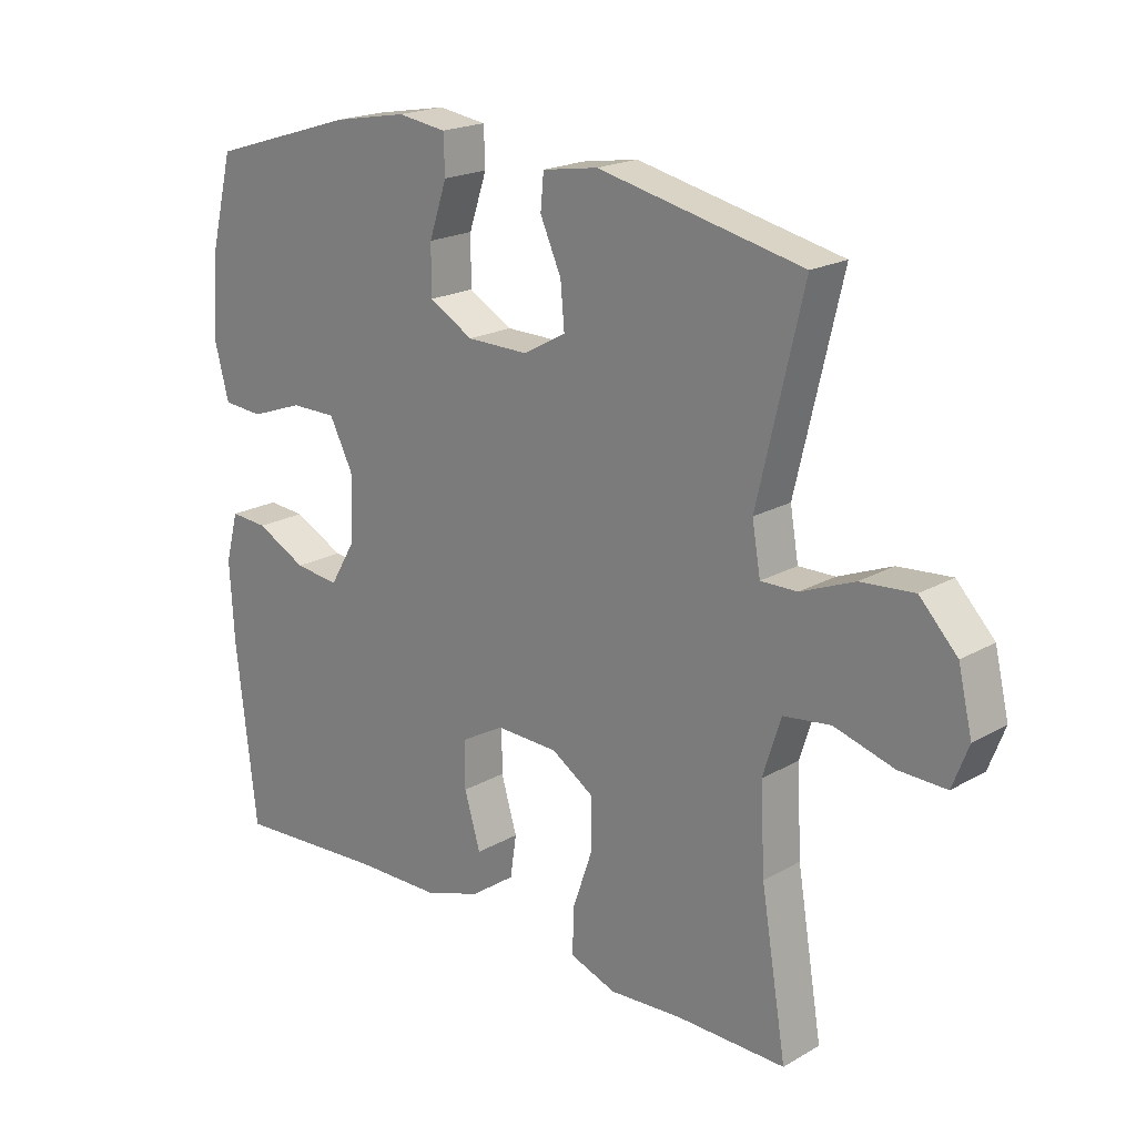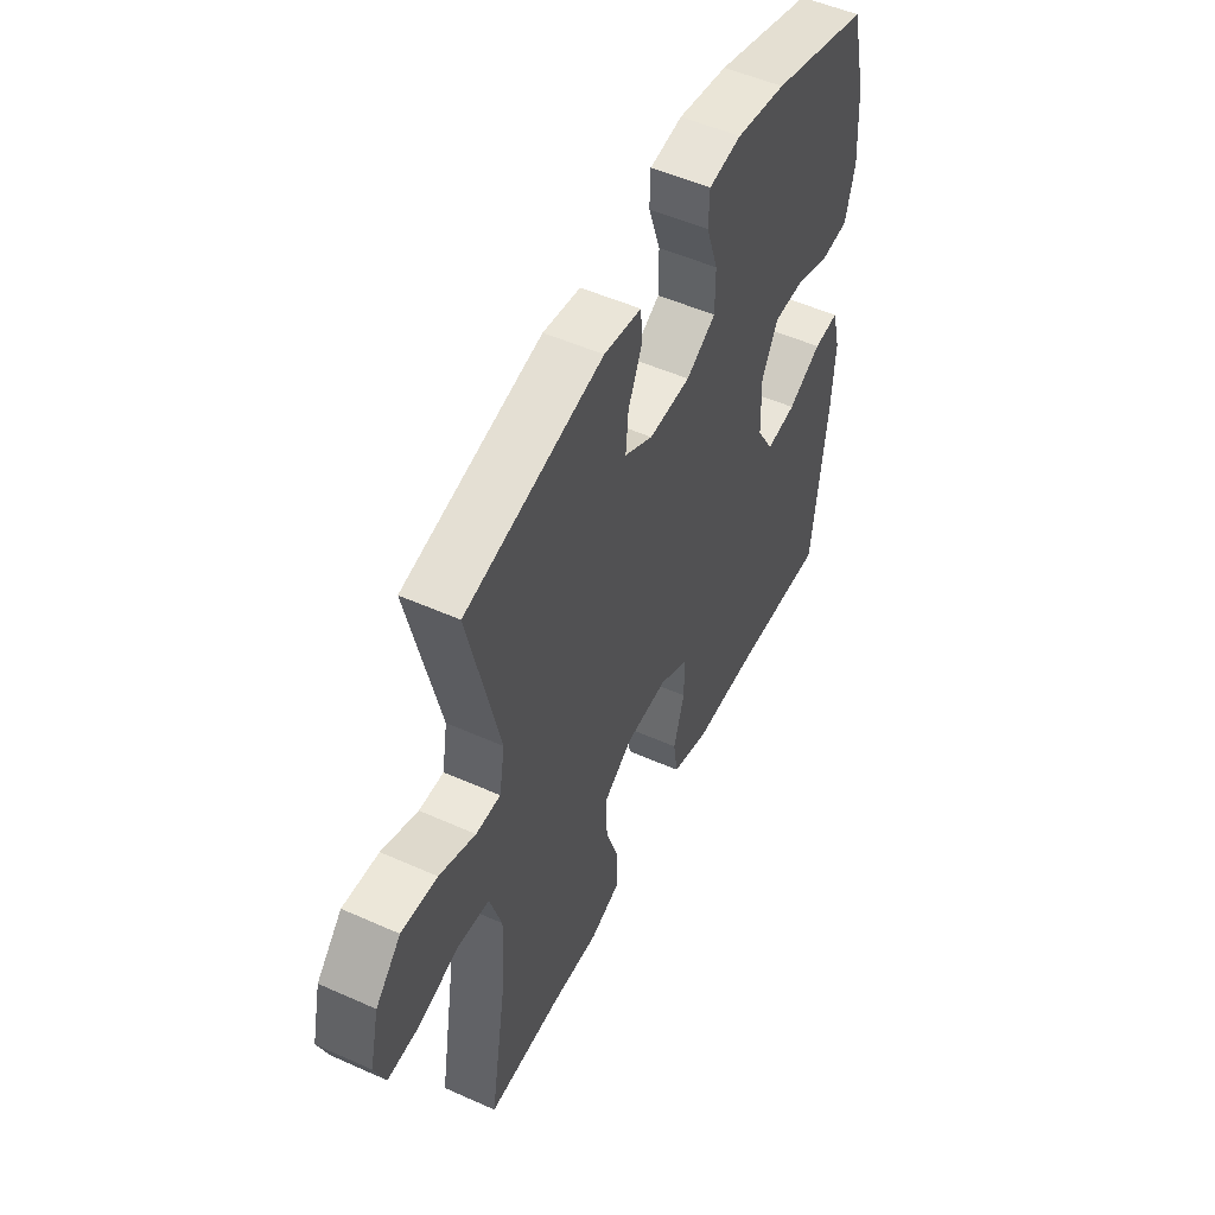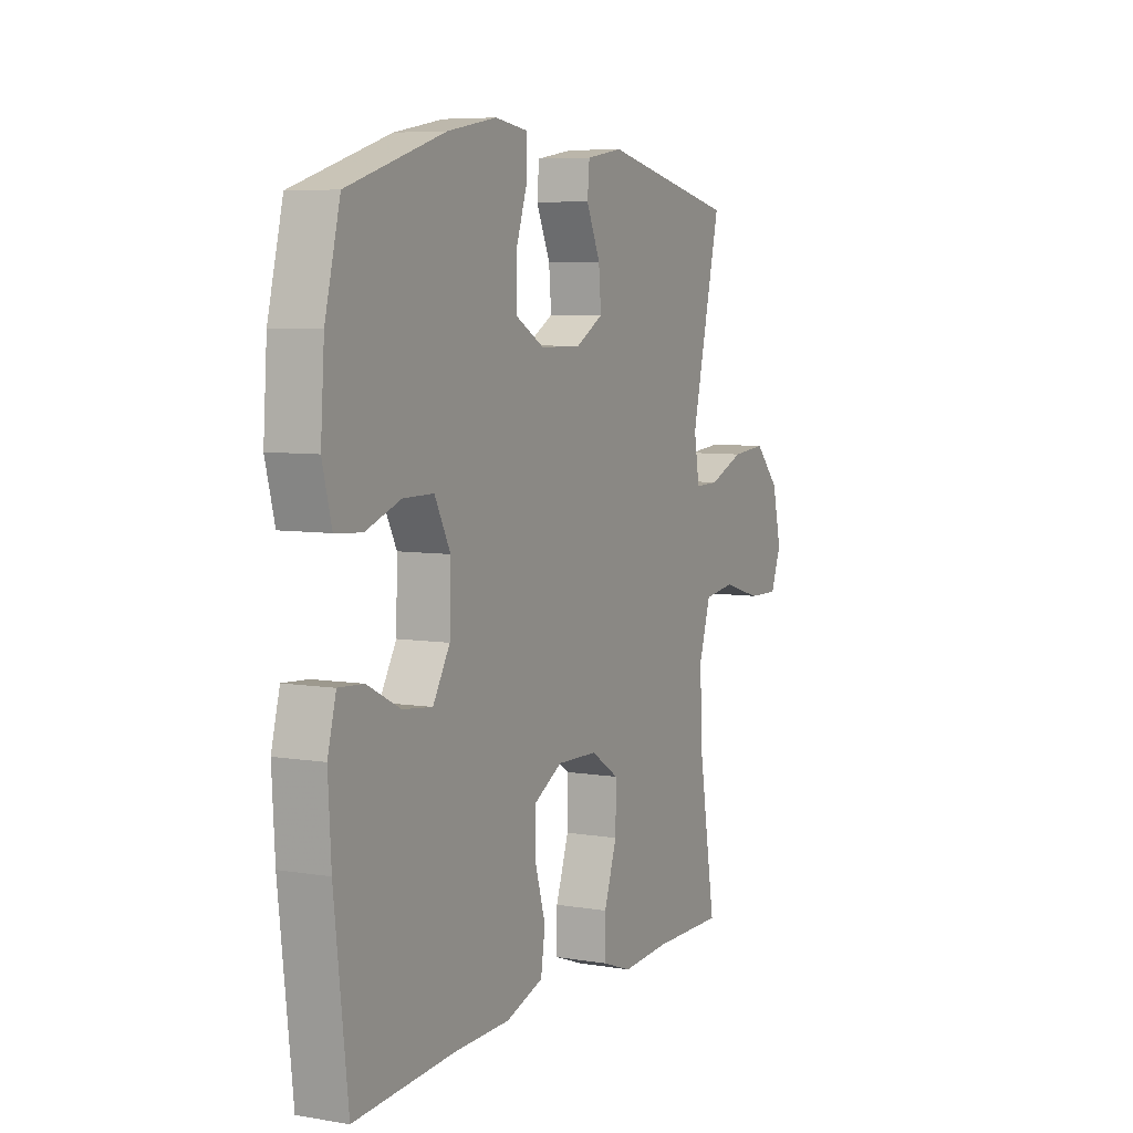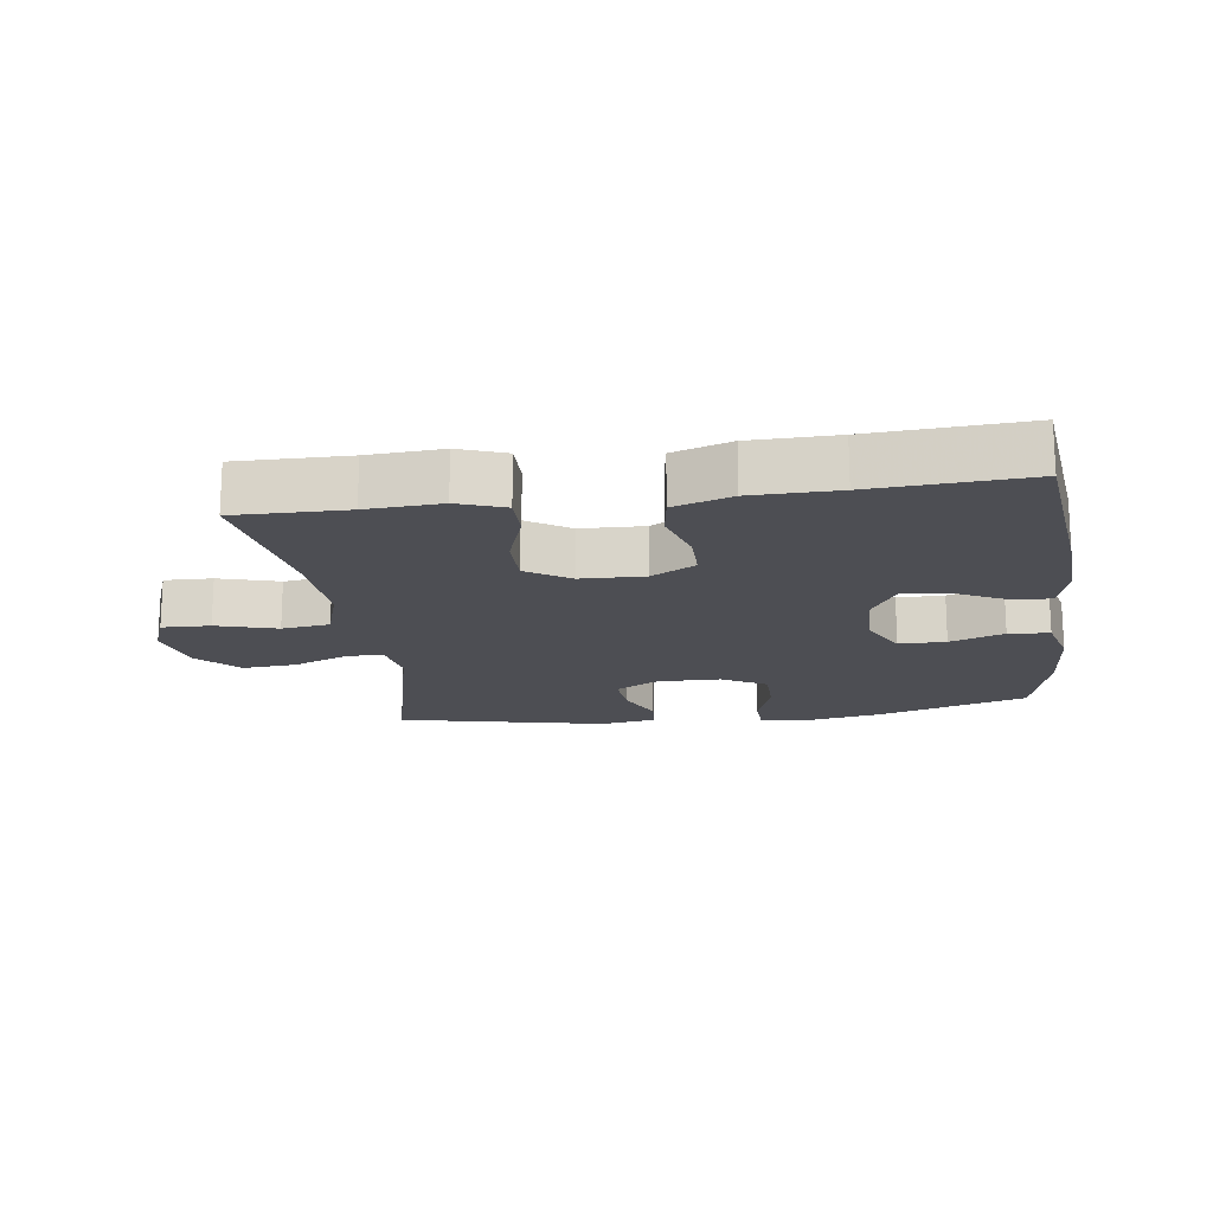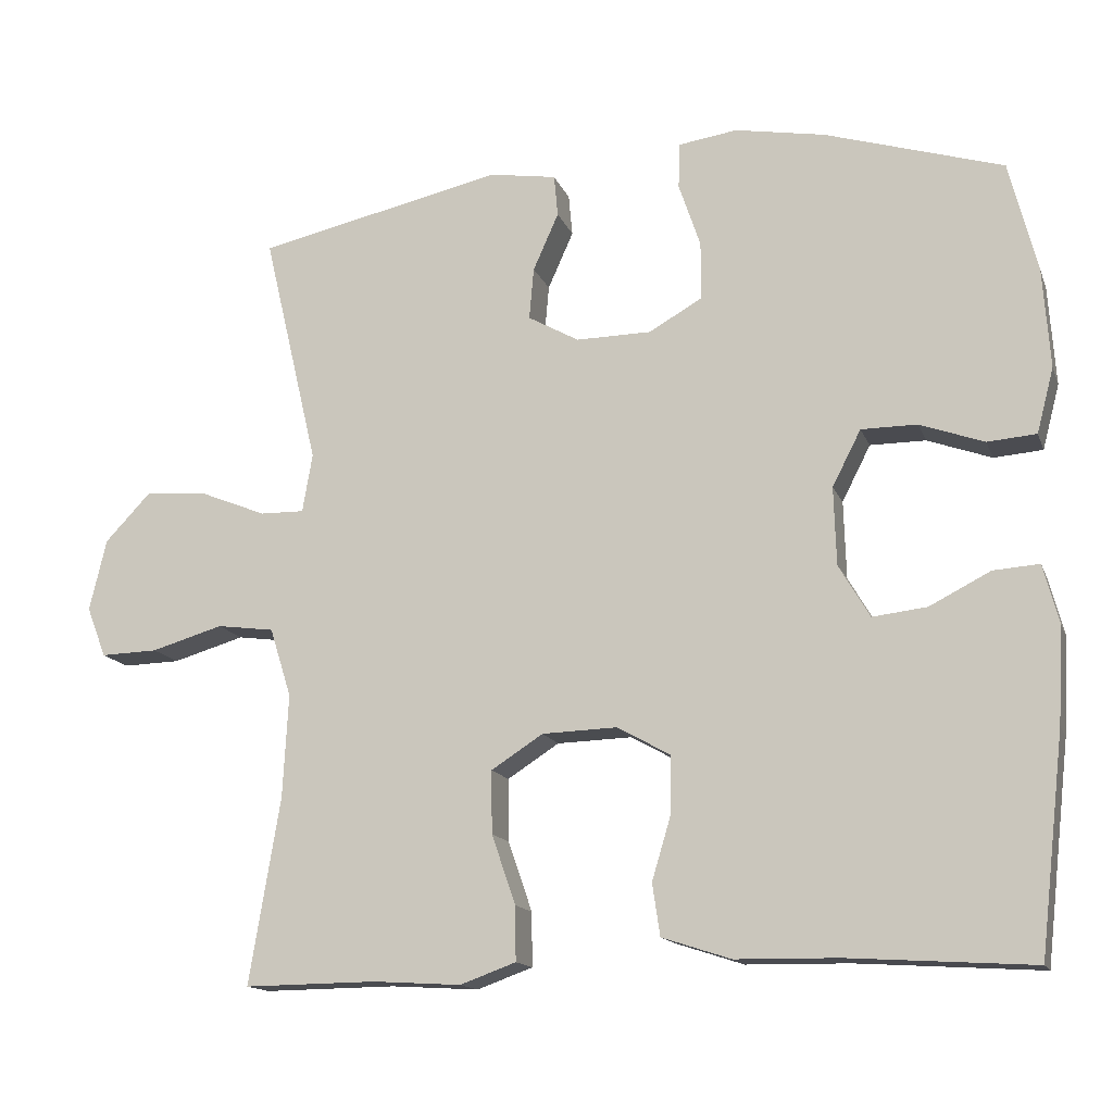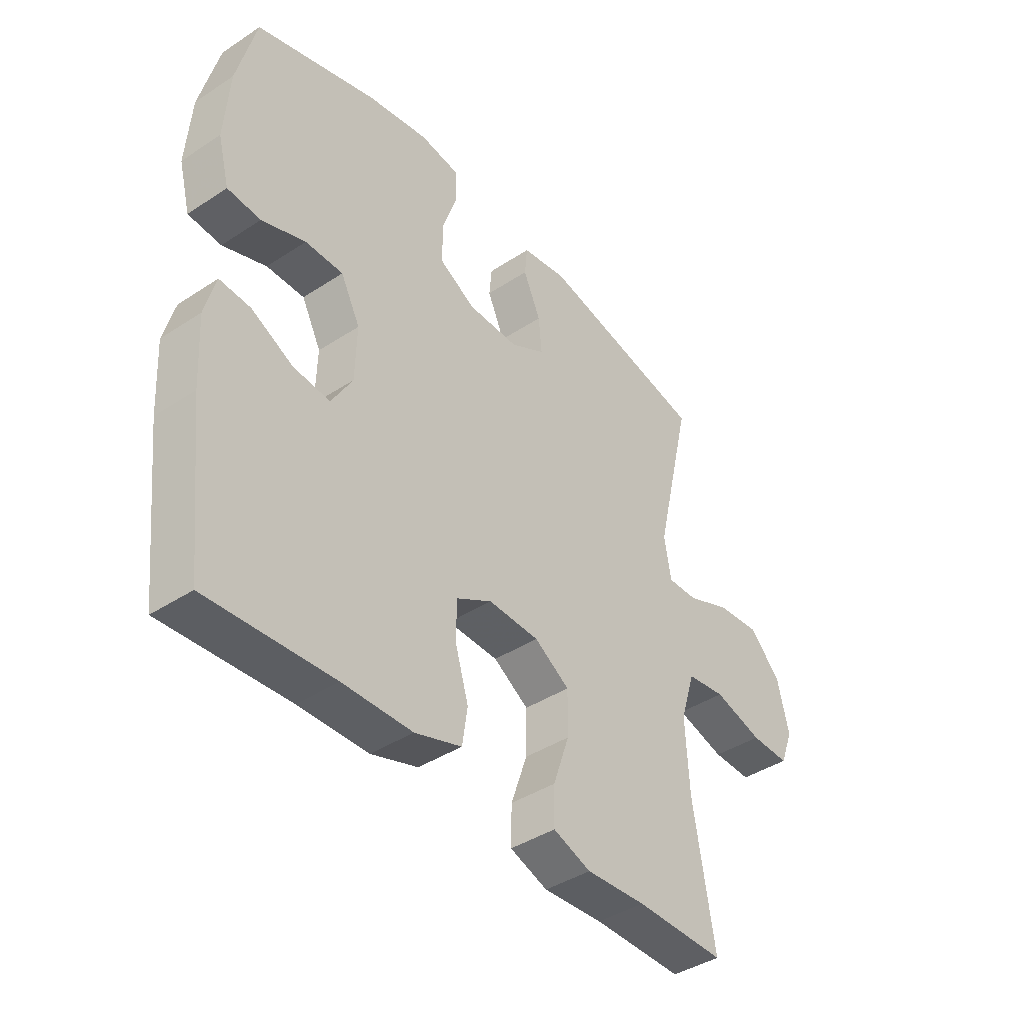
<metadata>
{"format":"obj","ext":"obj","renderer":"f3d","projection":"perspective","resolution":1024,"background":"white","views":[{"elev":19.9,"azim":43.6,"up":"+Z"},{"elev":51.8,"azim":115.8,"up":"+Z"},{"elev":6.5,"azim":-63.8,"up":"+Z"},{"elev":-17.3,"azim":-172.1,"up":"+Y"},{"elev":-14.6,"azim":-163.6,"up":"+Z"},{"elev":-41.2,"azim":-51.4,"up":"+Z"}]}
</metadata>
<code>
v 0.5 0.07 0.5
v 0.429 0.07 0.198
v 0.442 0.07 0.122
v 0.499 0.07 0.123
v 0.583 0.07 0.157
v 0.666 0.07 0.164
v 0.725 0.07 0.102
v 0.747 0.07 0.009
v 0.722 0.07 -0.056
v 0.648 0.07 -0.054
v 0.555 0.07 -0.027
v 0.481 0.07 -0.037
v 0.453 0.07 -0.126
v 0.46 0.07 -0.259
v 0.5 0.07 -0.5
v 0.329 0.07 -0.498
v 0.215 0.07 -0.505
v 0.143 0.07 -0.479
v 0.144 0.07 -0.409
v 0.175 0.07 -0.319
v 0.176 0.07 -0.238
v 0.109 0.07 -0.195
v 0.012 0.07 -0.192
v -0.056 0.07 -0.23
v -0.056 0.07 -0.303
v -0.031 0.07 -0.387
v -0.041 0.07 -0.454
v -0.13 0.07 -0.483
v -0.262 0.07 -0.485
v -0.5 0.07 -0.5
v -0.532 0.07 -0.22
v -0.539 0.07 -0.096
v -0.519 0.07 -0.02
v -0.46 0.07 -0.024
v -0.381 0.07 -0.064
v -0.311 0.07 -0.072
v -0.271 0.07 -0.004
v -0.268 0.07 0.097
v -0.305 0.07 0.169
v -0.377 0.07 0.169
v -0.46 0.07 0.139
v -0.523 0.07 0.144
v -0.545 0.07 0.228
v -0.536 0.07 0.357
v -0.5 0.07 0.5
v -0.27 0.07 0.571
v -0.154 0.07 0.592
v -0.078 0.07 0.581
v -0.076 0.07 0.522
v -0.104 0.07 0.439
v -0.104 0.07 0.364
v -0.035 0.07 0.325
v 0.062 0.07 0.324
v 0.128 0.07 0.361
v 0.122 0.07 0.428
v 0.089 0.07 0.502
v 0.094 0.07 0.556
v 0.181 0.07 0.57
v 0.5 0 0.5
v 0.429 0 0.198
v 0.442 0 0.122
v 0.499 0 0.123
v 0.583 0 0.157
v 0.666 0 0.164
v 0.725 0 0.102
v 0.747 0 0.009
v 0.722 0 -0.056
v 0.648 0 -0.054
v 0.555 0 -0.027
v 0.481 0 -0.037
v 0.453 0 -0.126
v 0.46 0 -0.259
v 0.5 0 -0.5
v 0.329 0 -0.498
v 0.215 0 -0.505
v 0.143 0 -0.479
v 0.144 0 -0.409
v 0.175 0 -0.319
v 0.176 0 -0.238
v 0.109 0 -0.195
v 0.012 0 -0.192
v -0.056 0 -0.23
v -0.056 0 -0.303
v -0.031 0 -0.387
v -0.041 0 -0.454
v -0.13 0 -0.483
v -0.262 0 -0.485
v -0.5 0 -0.5
v -0.532 0 -0.22
v -0.539 0 -0.096
v -0.519 0 -0.02
v -0.46 0 -0.024
v -0.381 0 -0.064
v -0.311 0 -0.072
v -0.271 0 -0.004
v -0.268 0 0.097
v -0.305 0 0.169
v -0.377 0 0.169
v -0.46 0 0.139
v -0.523 0 0.144
v -0.545 0 0.228
v -0.536 0 0.357
v -0.5 0 0.5
v -0.27 0 0.571
v -0.154 0 0.592
v -0.078 0 0.581
v -0.076 0 0.522
v -0.104 0 0.439
v -0.104 0 0.364
v -0.035 0 0.325
v 0.062 0 0.324
v 0.128 0 0.361
v 0.122 0 0.428
v 0.089 0 0.502
v 0.094 0 0.556
v 0.181 0 0.57
f 58 1 2
f 57 58 2
f 56 57 2
f 55 56 2
f 54 55 2 3
f 53 54 3
f 52 53 3
f 48 49 50
f 47 48 50
f 46 47 50
f 45 46 50
f 44 45 50
f 43 44 50
f 42 43 50
f 41 42 50
f 40 41 50
f 39 40 50 51
f 38 39 51 52
f 33 34 35
f 32 33 35
f 31 32 35
f 30 31 35
f 29 30 35
f 29 35 36
f 28 29 36
f 27 28 36
f 26 27 36
f 25 26 36
f 24 25 36 37
f 18 19 20
f 17 18 20
f 16 17 20
f 16 20 21
f 15 16 21
f 14 15 21
f 13 14 21 22
f 9 10 11
f 8 9 11
f 7 8 11
f 6 7 11
f 5 6 11
f 4 5 11
f 3 4 11 12
f 38 52 3
f 37 38 3
f 24 37 3
f 23 24 3
f 13 22 23
f 12 13 23
f 3 12 23
f 60 59 116
f 60 116 115
f 60 115 114
f 60 114 113
f 61 60 113 112
f 61 112 111
f 61 111 110
f 108 107 106
f 108 106 105
f 108 105 104
f 108 104 103
f 108 103 102
f 108 102 101
f 108 101 100
f 108 100 99
f 108 99 98
f 109 108 98 97
f 110 109 97 96
f 93 92 91
f 93 91 90
f 93 90 89
f 93 89 88
f 93 88 87
f 94 93 87
f 94 87 86
f 94 86 85
f 94 85 84
f 94 84 83
f 95 94 83 82
f 78 77 76
f 78 76 75
f 78 75 74
f 79 78 74
f 79 74 73
f 79 73 72
f 80 79 72 71
f 69 68 67
f 69 67 66
f 69 66 65
f 69 65 64
f 69 64 63
f 69 63 62
f 70 69 62 61
f 61 110 96
f 61 96 95
f 61 95 82
f 61 82 81
f 81 80 71
f 81 71 70
f 81 70 61
f 1 59 60 2
f 2 60 61 3
f 3 61 62 4
f 4 62 63 5
f 5 63 64 6
f 6 64 65 7
f 7 65 66 8
f 8 66 67 9
f 9 67 68 10
f 10 68 69 11
f 11 69 70 12
f 12 70 71 13
f 13 71 72 14
f 14 72 73 15
f 15 73 74 16
f 16 74 75 17
f 17 75 76 18
f 18 76 77 19
f 19 77 78 20
f 20 78 79 21
f 21 79 80 22
f 22 80 81 23
f 23 81 82 24
f 24 82 83 25
f 25 83 84 26
f 26 84 85 27
f 27 85 86 28
f 28 86 87 29
f 29 87 88 30
f 30 88 89 31
f 31 89 90 32
f 32 90 91 33
f 33 91 92 34
f 34 92 93 35
f 35 93 94 36
f 36 94 95 37
f 37 95 96 38
f 38 96 97 39
f 39 97 98 40
f 40 98 99 41
f 41 99 100 42
f 42 100 101 43
f 43 101 102 44
f 44 102 103 45
f 45 103 104 46
f 46 104 105 47
f 47 105 106 48
f 48 106 107 49
f 49 107 108 50
f 50 108 109 51
f 51 109 110 52
f 52 110 111 53
f 53 111 112 54
f 54 112 113 55
f 55 113 114 56
f 56 114 115 57
f 57 115 116 58
f 58 116 59 1

</code>
